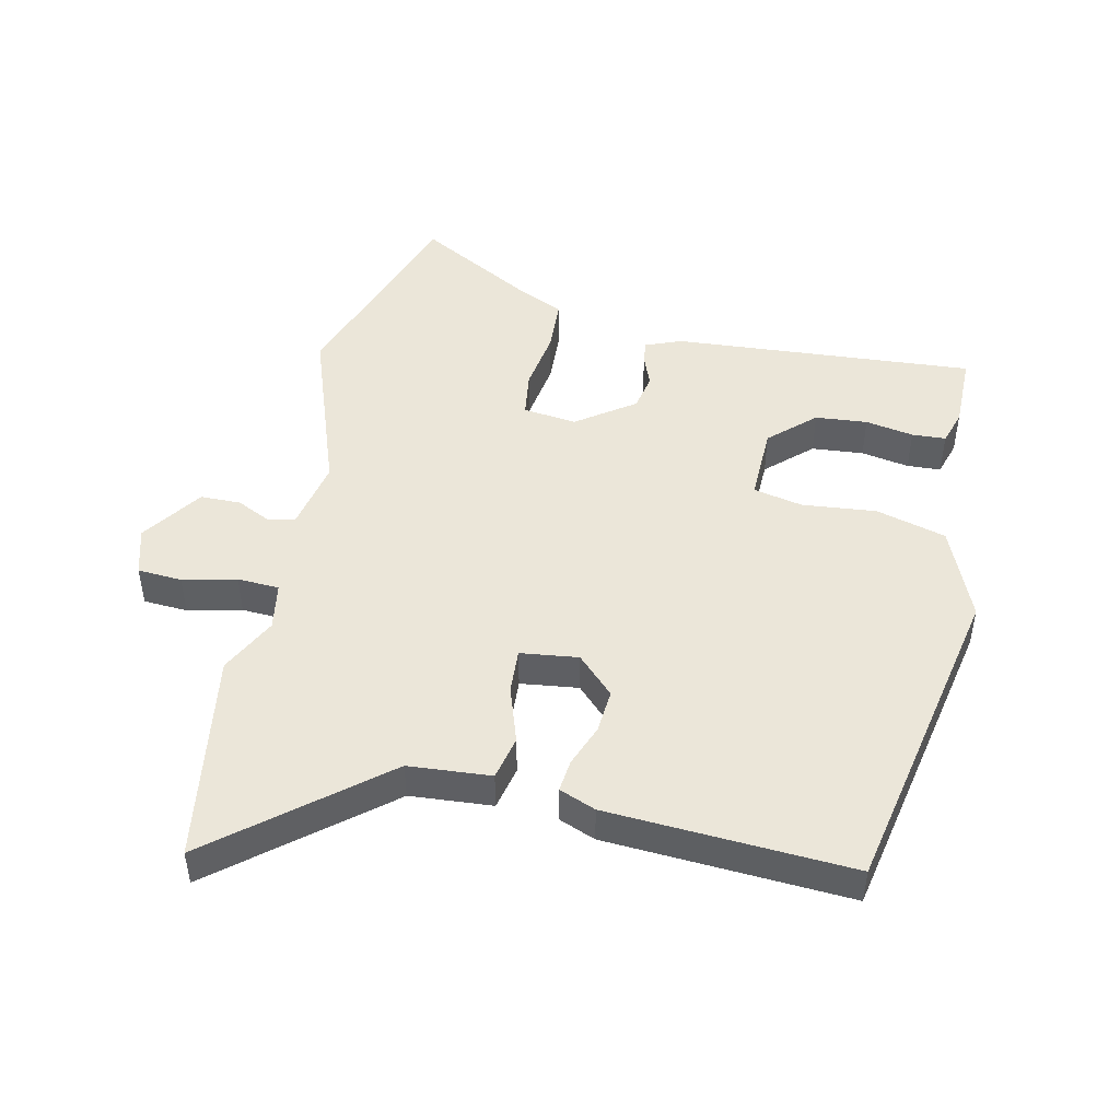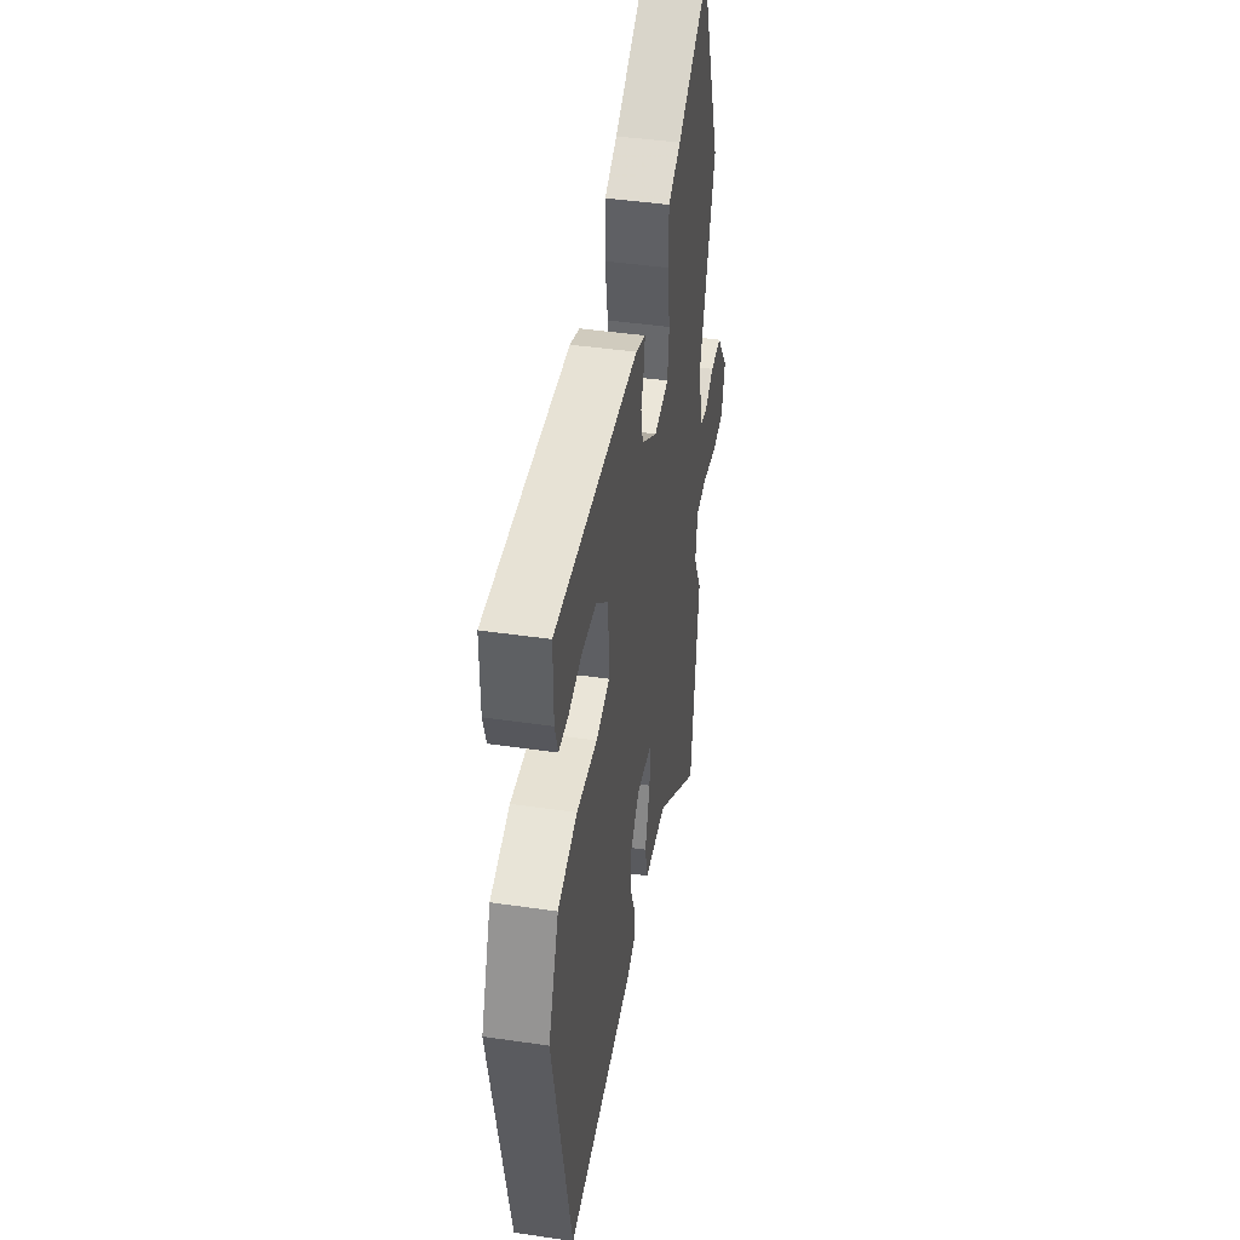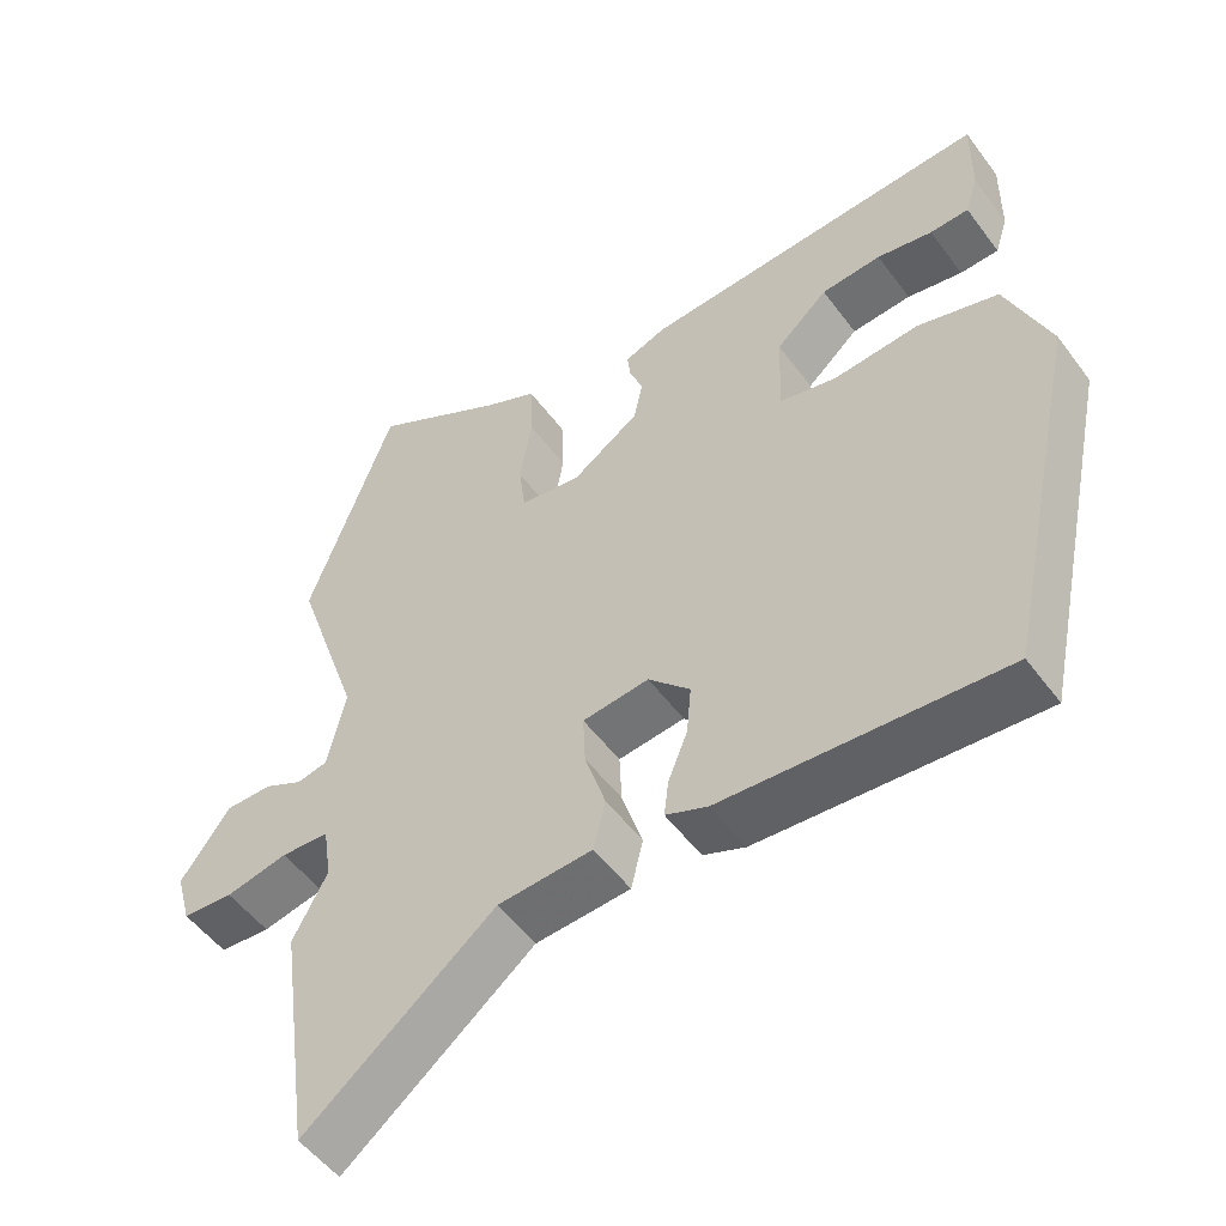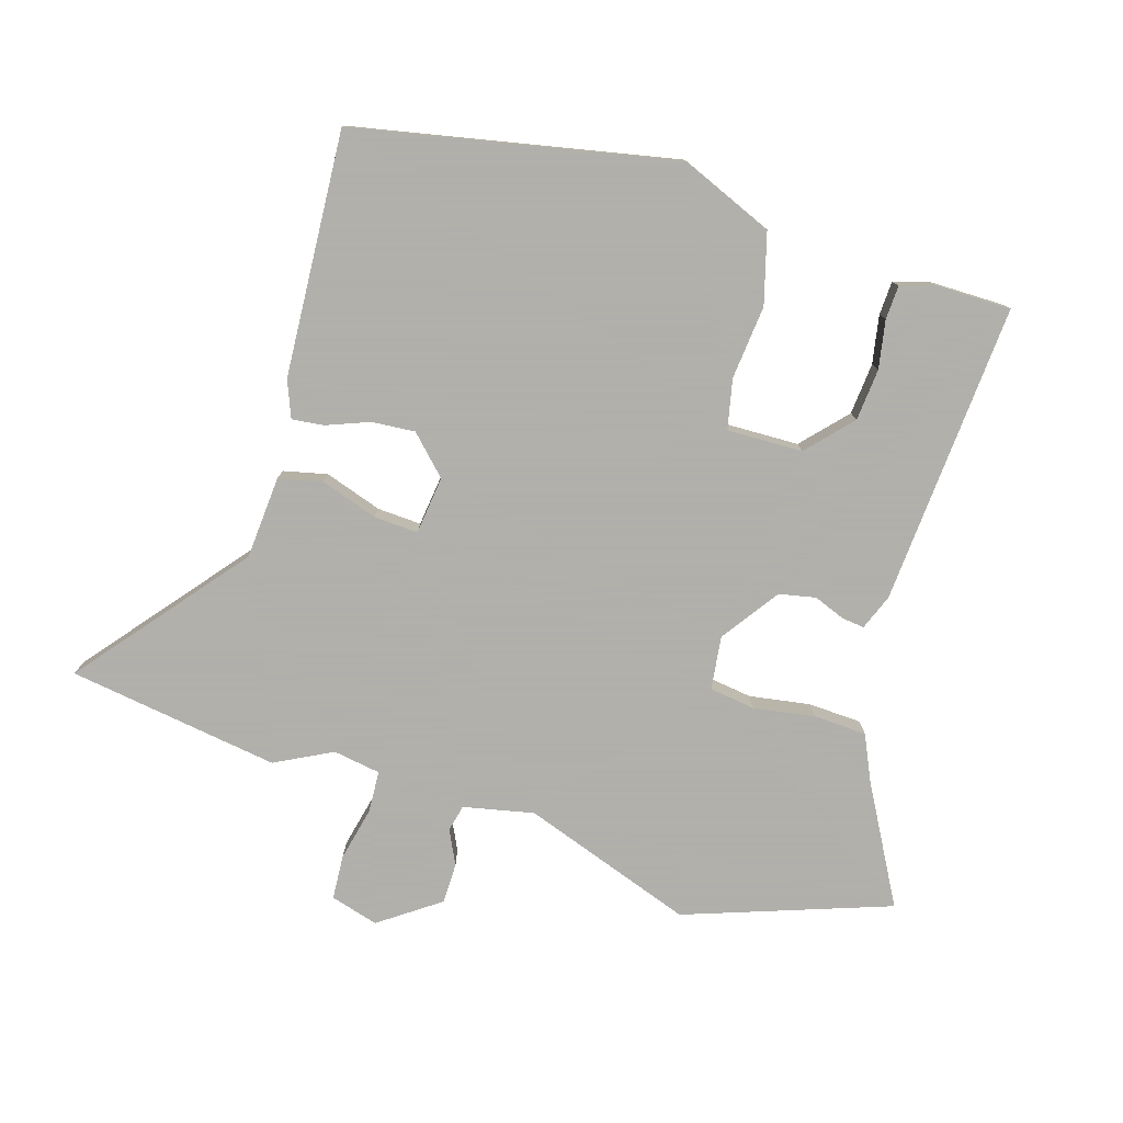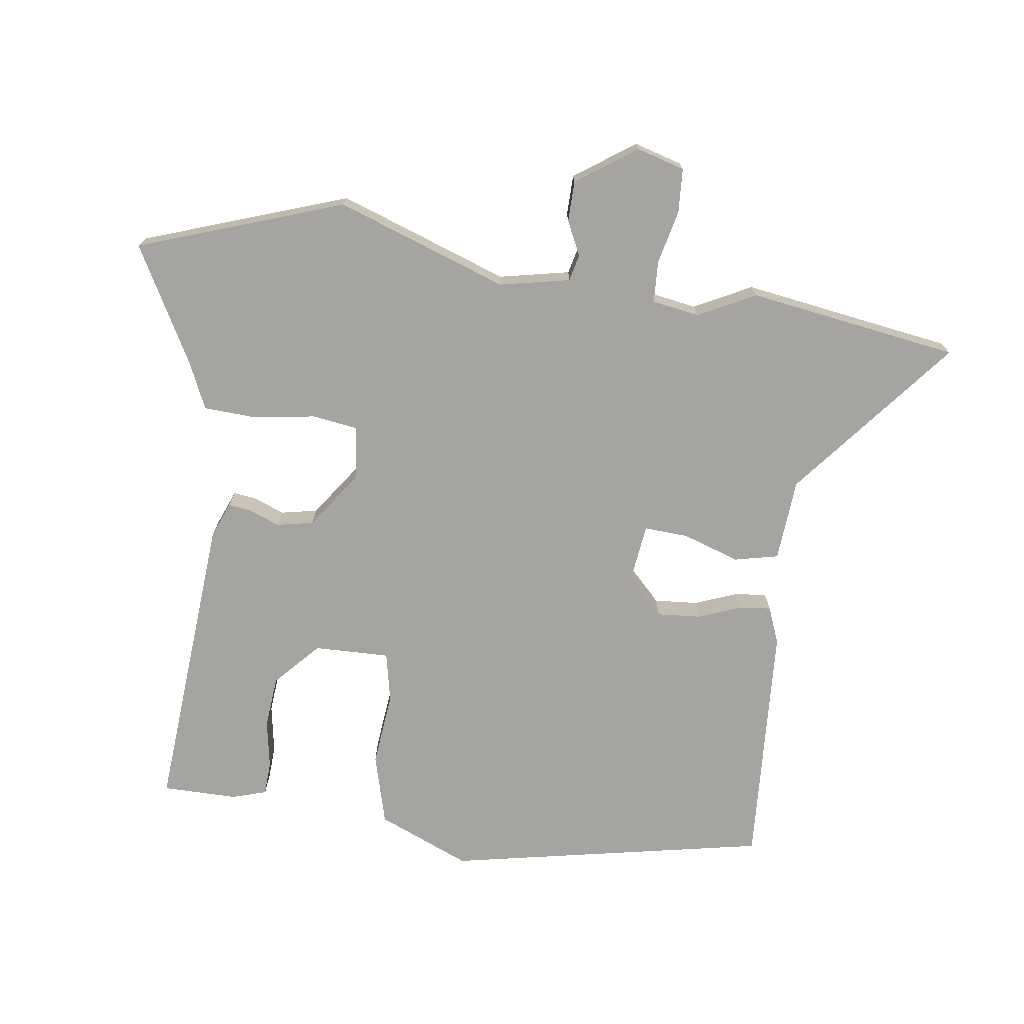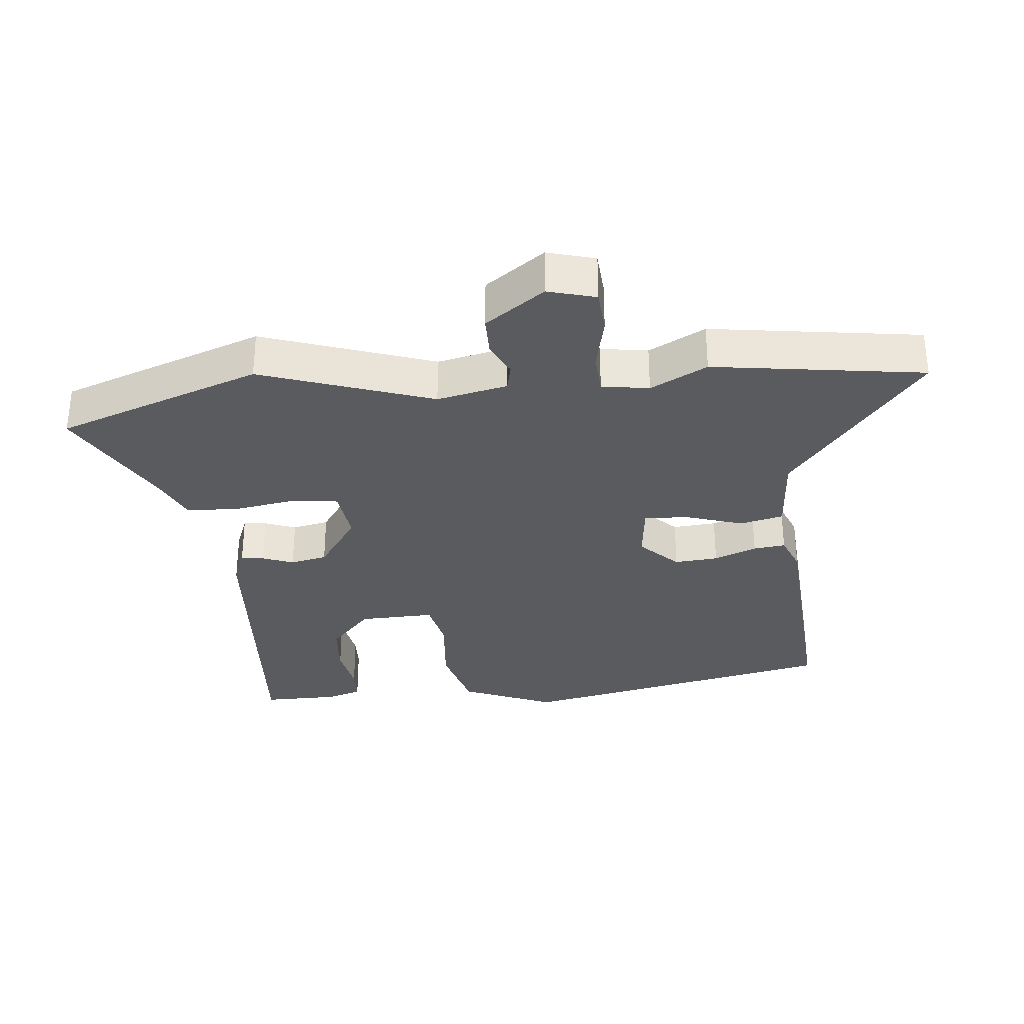
<metadata>
{"format":"obj","ext":"obj","renderer":"f3d","projection":"perspective","resolution":1024,"background":"white","views":[{"elev":47.8,"azim":-168.4,"up":"+Y"},{"elev":43.5,"azim":-80.2,"up":"+Z"},{"elev":-52.1,"azim":-144.5,"up":"+Z"},{"elev":-78.4,"azim":-107.6,"up":"+Y"},{"elev":-73.3,"azim":81.3,"up":"+Y"},{"elev":-32.3,"azim":95.3,"up":"+Y"}]}
</metadata>
<code>
v 0.451 0.07 0.635
v 0.565 0.07 0.322
v 0.476 0.07 0.058
v 0.5 0.07 -0.05
v 0.541 0.07 -0.059
v 0.593 0.07 -0.033
v 0.655 0.07 -0.033
v 0.721 0.07 -0.124
v 0.701 0.07 -0.198
v 0.633 0.07 -0.203
v 0.55 0.07 -0.185
v 0.486 0.07 -0.189
v 0.475 0.07 -0.262
v 0.521 0.07 -0.349
v 0.476 0.07 -0.674
v 0.222 0.07 -0.472
v 0.095 0.07 -0.464
v 0.079 0.07 -0.397
v 0.107 0.07 -0.309
v 0.11 0.07 -0.241
v 0.021 0.07 -0.231
v -0.035 0.07 -0.288
v -0.029 0.07 -0.355
v -0.003 0.07 -0.42
v 0.003 0.07 -0.469
v -0.053 0.07 -0.492
v -0.429 0.07 -0.519
v -0.533 0.07 -0.028
v -0.475 0.07 0.115
v -0.367 0.07 0.146
v -0.253 0.07 0.136
v -0.177 0.07 0.153
v -0.181 0.07 0.269
v -0.25 0.07 0.331
v -0.33 0.07 0.337
v -0.404 0.07 0.323
v -0.456 0.07 0.325
v -0.473 0.07 0.378
v -0.474 0.07 0.493
v -0.009 0.07 0.465
v 0.046 0.07 0.444
v 0.042 0.07 0.409
v 0.024 0.07 0.361
v 0.036 0.07 0.305
v 0.125 0.07 0.244
v 0.207 0.07 0.255
v 0.216 0.07 0.325
v 0.2 0.07 0.419
v 0.203 0.07 0.501
v 0.273 0.07 0.534
v 0.451 0 0.635
v 0.565 0 0.322
v 0.476 0 0.058
v 0.5 0 -0.05
v 0.541 0 -0.059
v 0.593 0 -0.033
v 0.655 0 -0.033
v 0.721 0 -0.124
v 0.701 0 -0.198
v 0.633 0 -0.203
v 0.55 0 -0.185
v 0.486 0 -0.189
v 0.475 0 -0.262
v 0.521 0 -0.349
v 0.476 0 -0.674
v 0.222 0 -0.472
v 0.095 0 -0.464
v 0.079 0 -0.397
v 0.107 0 -0.309
v 0.11 0 -0.241
v 0.021 0 -0.231
v -0.035 0 -0.288
v -0.029 0 -0.355
v -0.003 0 -0.42
v 0.003 0 -0.469
v -0.053 0 -0.492
v -0.429 0 -0.519
v -0.533 0 -0.028
v -0.475 0 0.115
v -0.367 0 0.146
v -0.253 0 0.136
v -0.177 0 0.153
v -0.181 0 0.269
v -0.25 0 0.331
v -0.33 0 0.337
v -0.404 0 0.323
v -0.456 0 0.325
v -0.473 0 0.378
v -0.474 0 0.493
v -0.009 0 0.465
v 0.046 0 0.444
v 0.042 0 0.409
v 0.024 0 0.361
v 0.036 0 0.305
v 0.125 0 0.244
v 0.207 0 0.255
v 0.216 0 0.325
v 0.2 0 0.419
v 0.203 0 0.501
v 0.273 0 0.534
f 47 48 49 50
f 46 47 50 1
f 40 41 42 43
f 40 43 44
f 39 40 44
f 35 36 37 38
f 34 35 38 39
f 28 29 30 31
f 28 31 32
f 27 28 32
f 26 27 32
f 23 24 25 26
f 22 23 26 32
f 21 22 32 33
f 16 17 18 19
f 16 19 20
f 13 14 15 16
f 12 13 16 20
f 8 9 10 11
f 8 11 12
f 5 6 7 8
f 4 5 8 12
f 3 4 12 20
f 46 1 2 3
f 45 46 3 20
f 34 39 44 45
f 33 34 45
f 20 21 33 45
f 100 99 98 97
f 51 100 97 96
f 93 92 91 90
f 94 93 90
f 94 90 89
f 88 87 86 85
f 89 88 85 84
f 81 80 79 78
f 82 81 78
f 82 78 77
f 82 77 76
f 76 75 74 73
f 82 76 73 72
f 83 82 72 71
f 69 68 67 66
f 70 69 66
f 66 65 64 63
f 70 66 63 62
f 61 60 59 58
f 62 61 58
f 58 57 56 55
f 62 58 55 54
f 70 62 54 53
f 53 52 51 96
f 70 53 96 95
f 95 94 89 84
f 95 84 83
f 95 83 71 70
f 1 51 52 2
f 2 52 53 3
f 3 53 54 4
f 4 54 55 5
f 5 55 56 6
f 6 56 57 7
f 7 57 58 8
f 8 58 59 9
f 9 59 60 10
f 10 60 61 11
f 11 61 62 12
f 12 62 63 13
f 13 63 64 14
f 14 64 65 15
f 15 65 66 16
f 16 66 67 17
f 17 67 68 18
f 18 68 69 19
f 19 69 70 20
f 20 70 71 21
f 21 71 72 22
f 22 72 73 23
f 23 73 74 24
f 24 74 75 25
f 25 75 76 26
f 26 76 77 27
f 27 77 78 28
f 28 78 79 29
f 29 79 80 30
f 30 80 81 31
f 31 81 82 32
f 32 82 83 33
f 33 83 84 34
f 34 84 85 35
f 35 85 86 36
f 36 86 87 37
f 37 87 88 38
f 38 88 89 39
f 39 89 90 40
f 40 90 91 41
f 41 91 92 42
f 42 92 93 43
f 43 93 94 44
f 44 94 95 45
f 45 95 96 46
f 46 96 97 47
f 47 97 98 48
f 48 98 99 49
f 49 99 100 50
f 50 100 51 1

</code>
